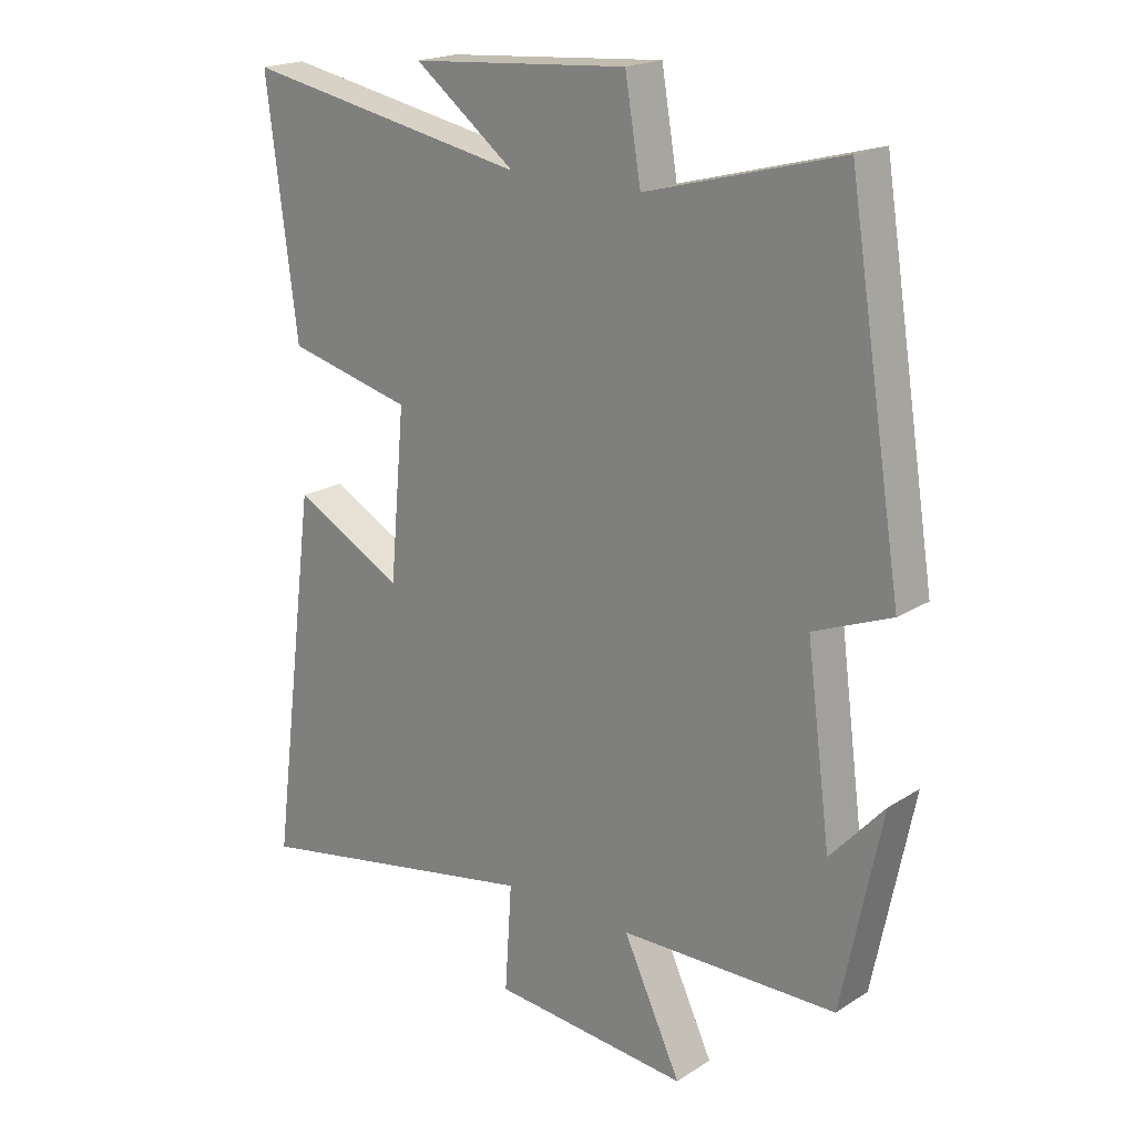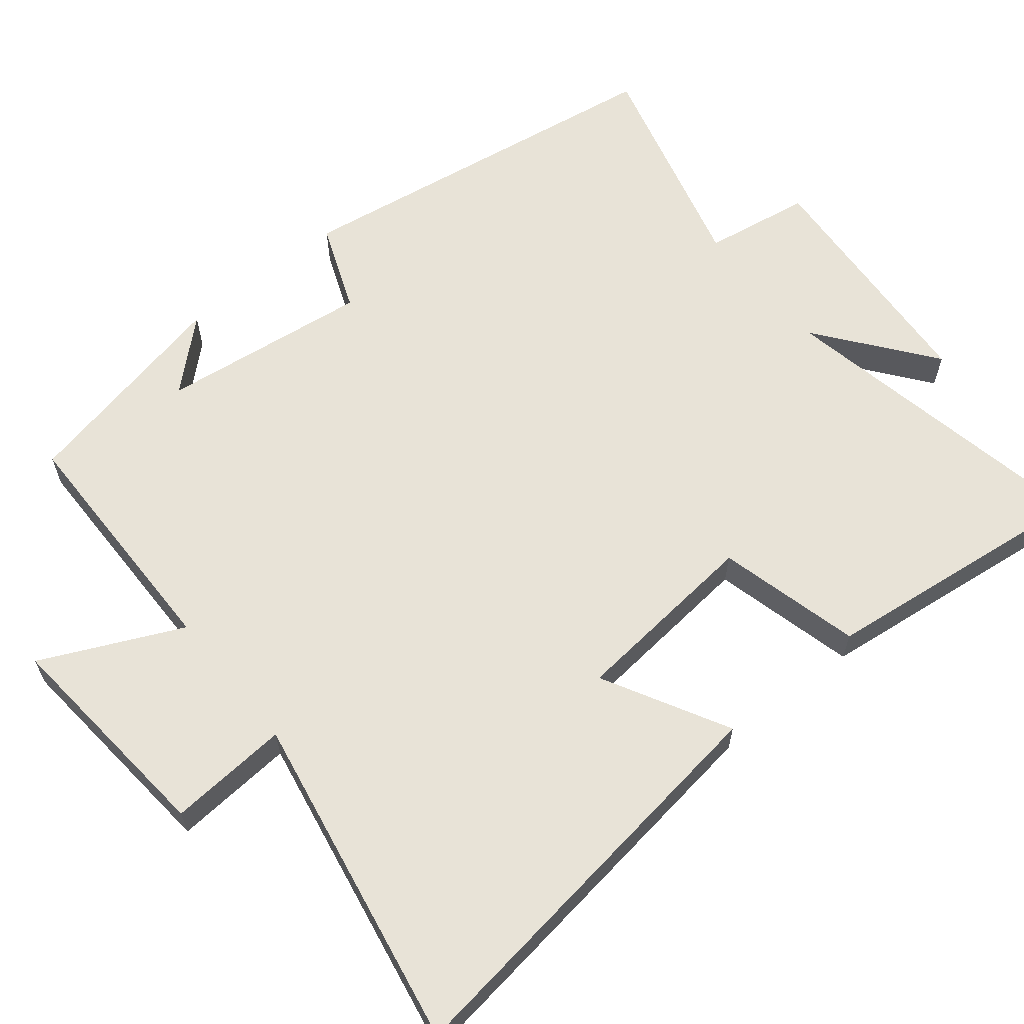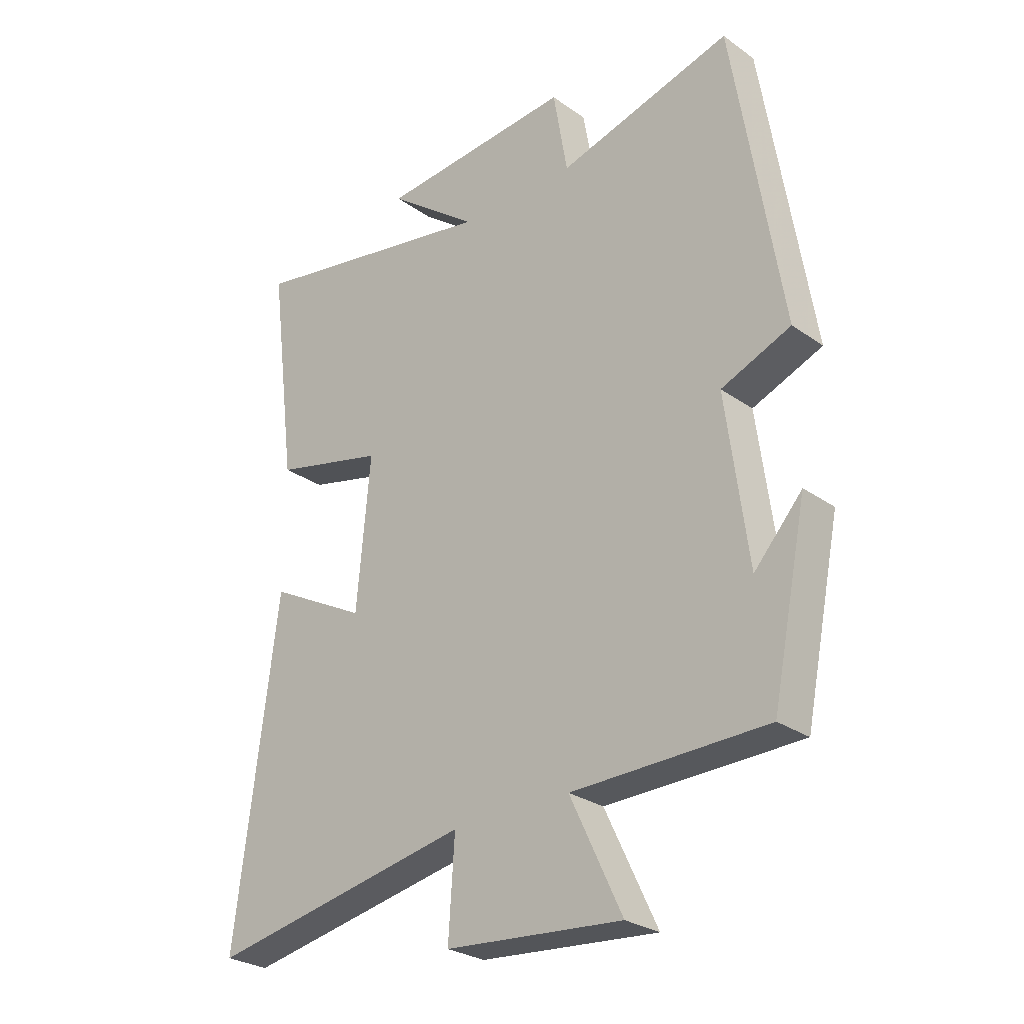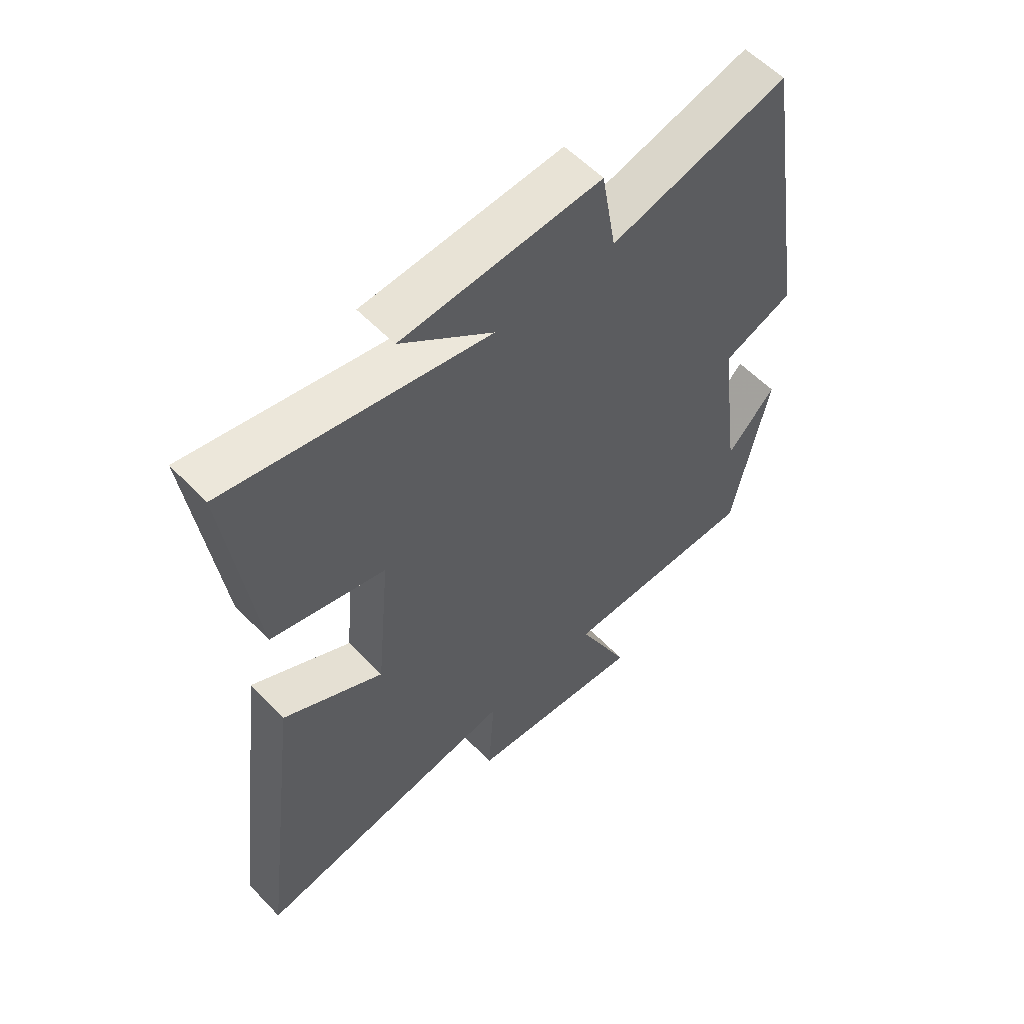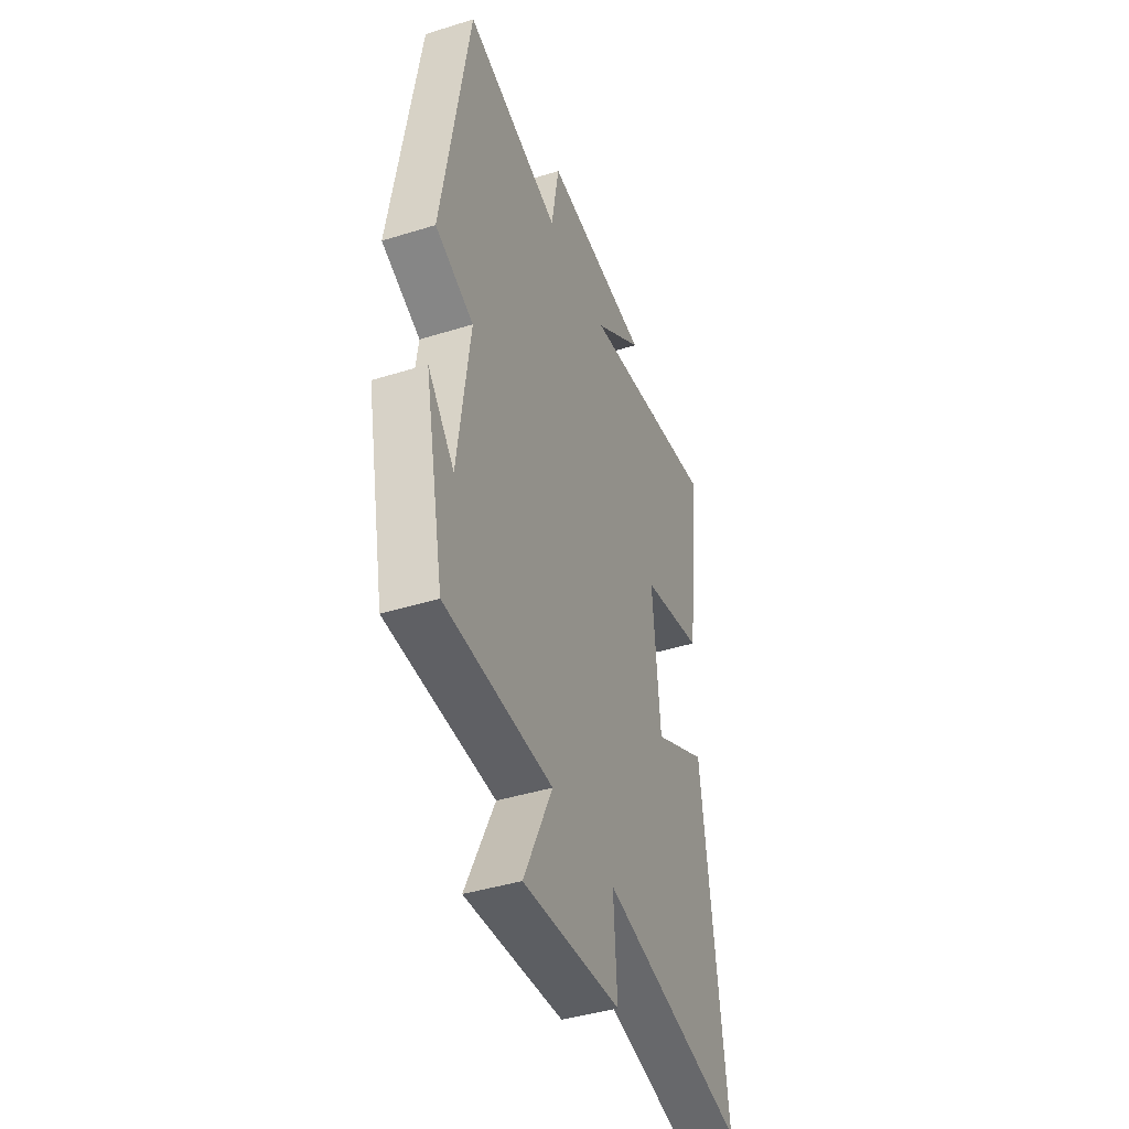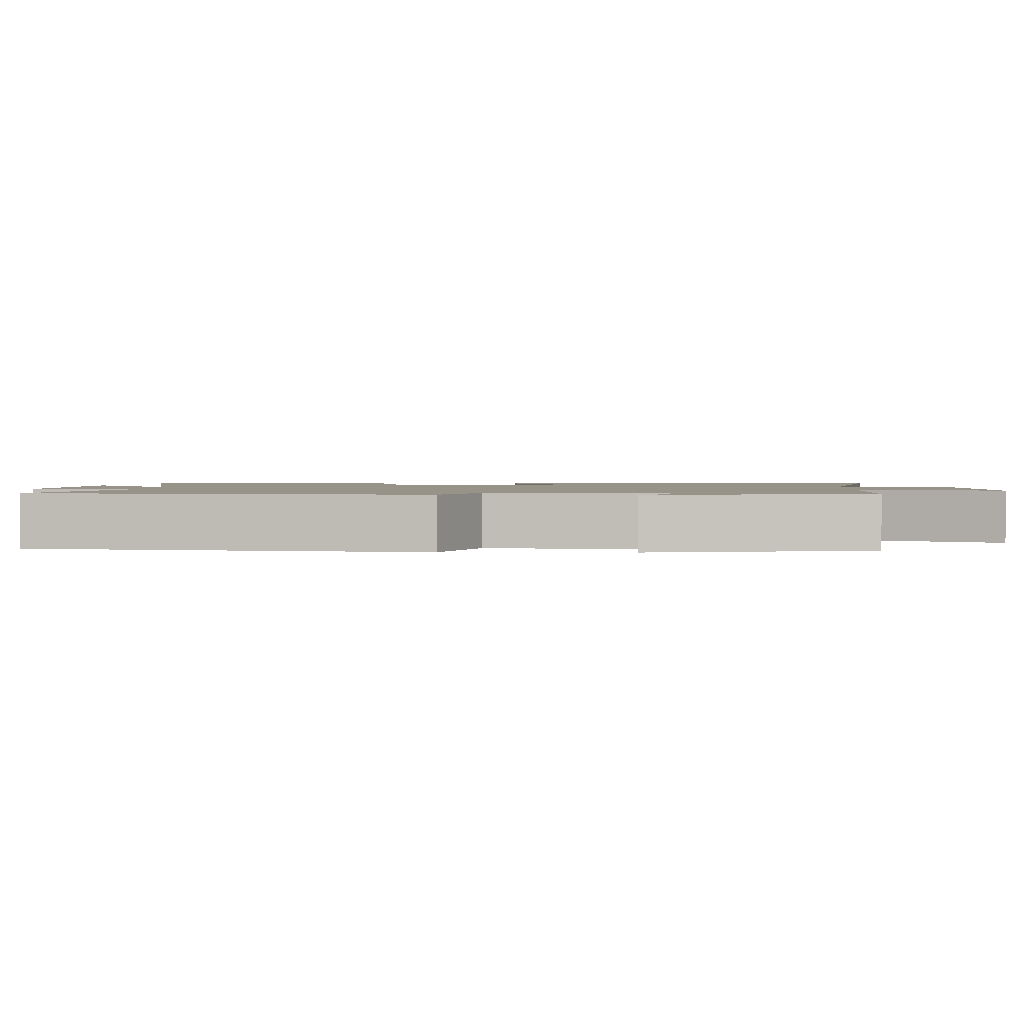
<metadata>
{"format":"obj","ext":"obj","renderer":"f3d","projection":"perspective","resolution":1024,"background":"white","views":[{"elev":19.8,"azim":40.9,"up":"+Z"},{"elev":62.4,"azim":-129.4,"up":"+Y"},{"elev":-27.5,"azim":42.9,"up":"+Z"},{"elev":57.4,"azim":-43.1,"up":"+Z"},{"elev":-42.7,"azim":110.3,"up":"+Z"},{"elev":1.5,"azim":91.8,"up":"+Y"}]}
</metadata>
<code>
v -0.574 0.07 -0.588
v -0.5 0.07 -0.013
v -0.327 0.07 -0.105
v -0.303 0.07 0.157
v -0.5 0.07 0.205
v -0.548 0.07 0.584
v -0.099 0.07 0.5
v -0.258 0.07 0.621
v 0.084 0.07 0.647
v 0.109 0.07 0.5
v 0.415 0.07 0.583
v 0.5 0.07 0.052
v 0.378 0.07 0.003
v 0.416 0.07 -0.285
v 0.5 0.07 -0.192
v 0.438 0.07 -0.494
v 0.097 0.07 -0.5
v 0.188 0.07 -0.692
v -0.122 0.07 -0.666
v -0.111 0.07 -0.5
v -0.574 0 -0.588
v -0.5 0 -0.013
v -0.327 0 -0.105
v -0.303 0 0.157
v -0.5 0 0.205
v -0.548 0 0.584
v -0.099 0 0.5
v -0.258 0 0.621
v 0.084 0 0.647
v 0.109 0 0.5
v 0.415 0 0.583
v 0.5 0 0.052
v 0.378 0 0.003
v 0.416 0 -0.285
v 0.5 0 -0.192
v 0.438 0 -0.494
v 0.097 0 -0.5
v 0.188 0 -0.692
v -0.122 0 -0.666
v -0.111 0 -0.5
f 17 18 19 20
f 16 17 20
f 14 15 16
f 13 14 16 20
f 10 11 12 13
f 10 13 20 1
f 7 8 9 10
f 4 5 6 7
f 3 4 7 10
f 1 2 3
f 1 3 10
f 40 39 38 37
f 40 37 36
f 36 35 34
f 40 36 34 33
f 33 32 31 30
f 21 40 33 30
f 30 29 28 27
f 27 26 25 24
f 30 27 24 23
f 23 22 21
f 30 23 21
f 1 21 22 2
f 2 22 23 3
f 3 23 24 4
f 4 24 25 5
f 5 25 26 6
f 6 26 27 7
f 7 27 28 8
f 8 28 29 9
f 9 29 30 10
f 10 30 31 11
f 11 31 32 12
f 12 32 33 13
f 13 33 34 14
f 14 34 35 15
f 15 35 36 16
f 16 36 37 17
f 17 37 38 18
f 18 38 39 19
f 19 39 40 20
f 20 40 21 1

</code>
